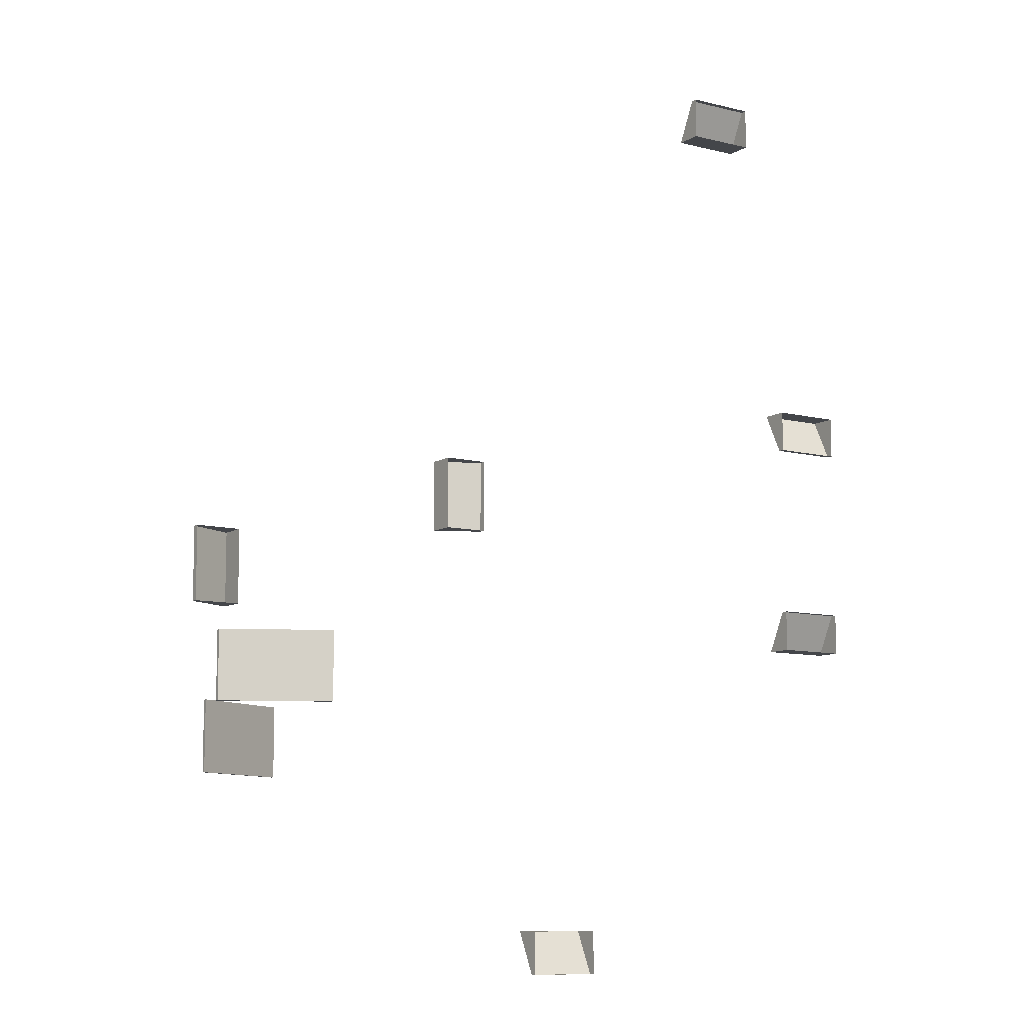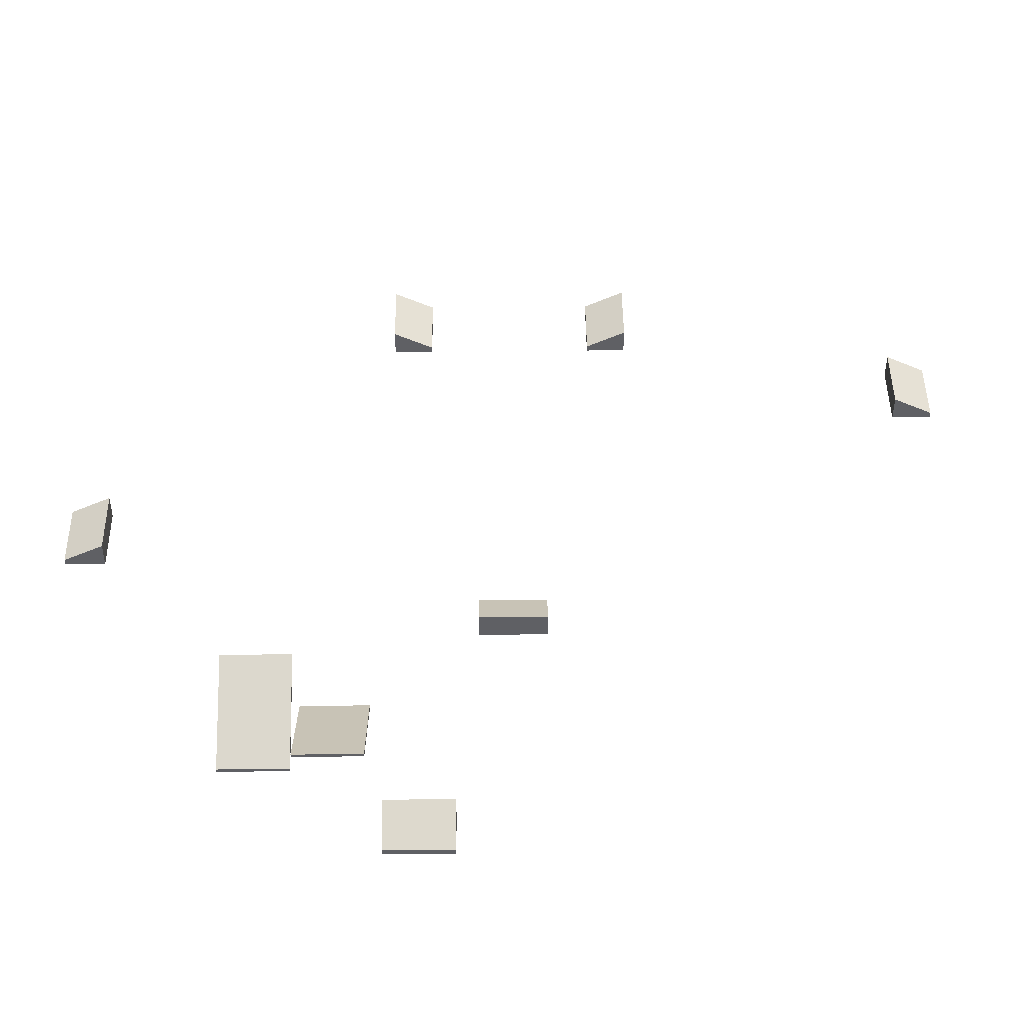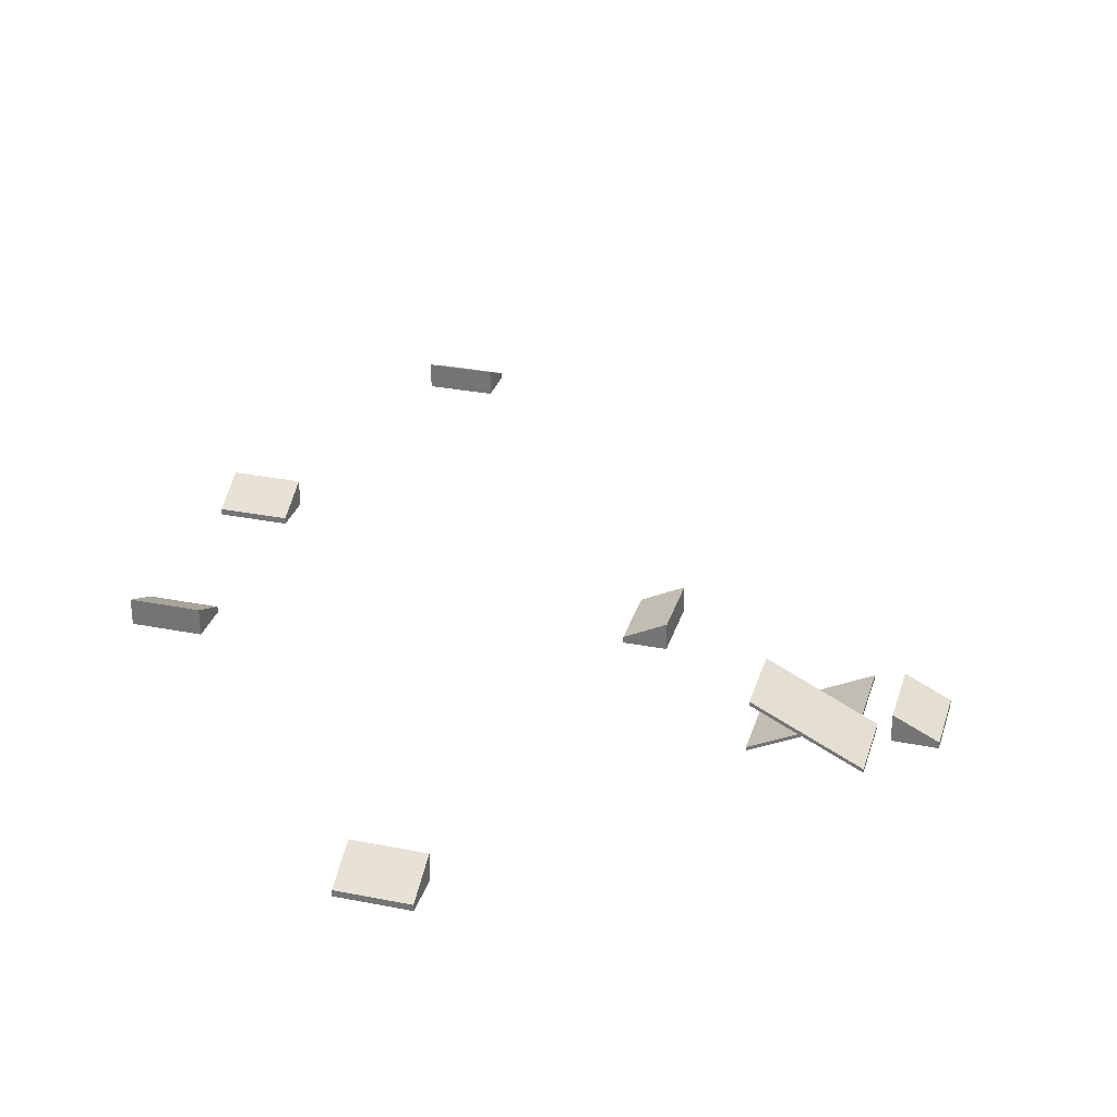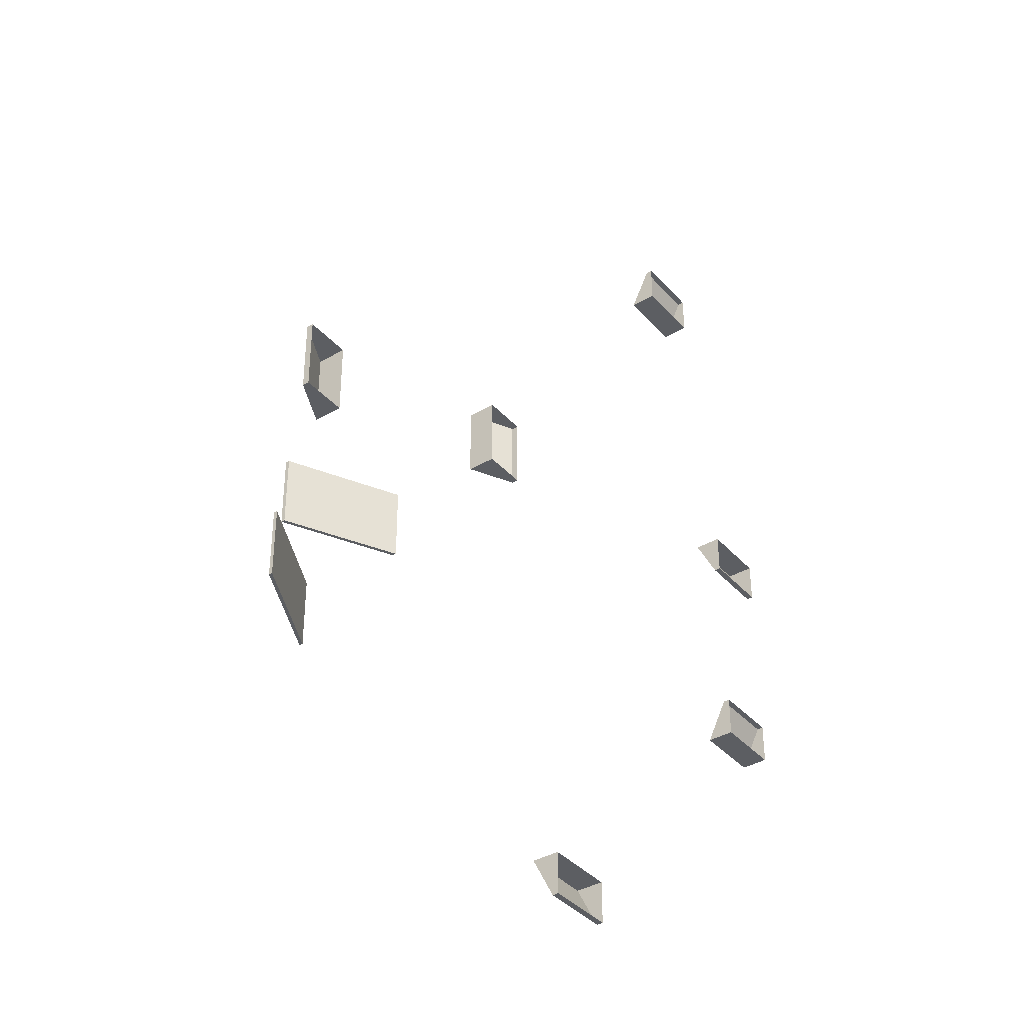
<metadata>
{"format":"obj","ext":"obj","renderer":"f3d","projection":"perspective","resolution":1024,"background":"white","views":[{"elev":-9.6,"azim":146.8,"up":"+Y"},{"elev":46.1,"azim":89.4,"up":"+Z"},{"elev":30.6,"azim":15.9,"up":"+Z"},{"elev":-38.1,"azim":126.4,"up":"+Y"}]}
</metadata>
<code>
g royale_school_colliders
v 14.35 -2.5 1.72
v 11.35 -2.5 0.2202
v 11.35 2.5 0.2203
v 14.35 2.5 1.72
v 30.62 -4.063 1.72
v 33.7 -4.063 0.2202
v 33.7 -9.063 0.2202
v 30.62 -9.062 1.72
v -13.29 30.55 1.72
v -13.29 33.55 0.2202
v -8.292 33.55 0.2203
v -8.292 30.55 1.72
v 6.999 -30.63 1.72
v 6.999 -33.62 0.2202
v 1.999 -33.62 0.2203
v 1.999 -30.62 1.72
v -16.49 9.38 1.72
v -16.49 6.38 0.2202
v -21.49 6.38 0.2203
v -21.49 9.38 1.72
v -21.49 -9.38 1.72
v -21.49 -6.38 0.2202
v -16.49 -6.38 0.2203
v -16.49 -9.38 1.72
v 11.35 -2.5 0.2202
v 11.35 -2.5 -0.2245
v 11.35 2.5 -0.2245
v 11.35 2.5 0.2203
v 14.35 2.5 1.72
v 14.35 2.5 -0.2164
v 14.35 -2.5 -0.2164
v 14.35 -2.5 1.72
v -21.49 9.38 1.72
v -21.49 9.38 -0.2164
v -16.49 9.38 -0.2164
v -16.49 9.38 1.72
v -16.49 -9.38 1.72
v -16.49 -9.38 -0.2164
v -21.49 -9.38 -0.2164
v -21.49 -9.38 1.72
v -13.29 33.55 0.2202
v -13.29 33.55 -0.2245
v -8.292 33.55 -0.2245
v -8.292 33.55 0.2203
v -8.292 30.55 1.72
v -8.292 30.55 -0.2164
v -13.29 30.55 -0.2164
v -13.29 30.55 1.72
v 1.999 -30.62 1.72
v 1.999 -30.62 -0.2164
v 6.999 -30.63 -0.2164
v 6.999 -30.63 1.72
v 33.7 -4.063 0.2202
v 33.7 -4.063 -0.2245
v 33.7 -9.063 -0.2245
v 33.7 -9.063 0.2202
v 30.62 -9.062 1.72
v 30.62 -9.062 -0.2164
v 30.62 -4.063 -0.2164
v 30.62 -4.063 1.72
v 11.35 2.5 0.2203
v 11.35 2.5 -0.2245
v 14.35 2.5 -0.2164
v 14.35 2.5 1.72
v 14.35 -2.5 1.72
v 14.35 -2.5 -0.2164
v 11.35 -2.5 -0.2245
v 11.35 -2.5 0.2202
v 33.7 -9.063 0.2202
v 33.7 -9.063 -0.2245
v 30.62 -9.062 -0.2164
v 30.62 -9.062 1.72
v 30.62 -4.063 1.72
v 30.62 -4.063 -0.2164
v 33.7 -4.063 -0.2245
v 33.7 -4.063 0.2202
v -8.292 33.55 0.2203
v -8.292 33.55 -0.2245
v -8.292 30.55 -0.2164
v -8.292 30.55 1.72
v -13.29 30.55 1.72
v -13.29 30.55 -0.2164
v -13.29 33.55 -0.2245
v -13.29 33.55 0.2202
v 1.999 -33.62 0.2203
v 1.999 -33.62 -0.2245
v 1.999 -30.62 -0.2164
v 1.999 -30.62 1.72
v 6.999 -30.63 1.72
v 6.999 -30.63 -0.2164
v 6.999 -33.62 -0.2245
v 6.999 -33.62 0.2202
v 6.999 -33.62 0.2202
v 6.999 -33.62 -0.2245
v 1.999 -33.62 -0.2245
v 1.999 -33.62 0.2203
v -21.49 6.38 0.2203
v -21.49 6.38 -0.2245
v -21.49 9.38 -0.2164
v -21.49 9.38 1.72
v -16.49 9.38 1.72
v -16.49 9.38 -0.2164
v -16.49 6.38 -0.2245
v -16.49 6.38 0.2202
v -16.49 6.38 0.2202
v -16.49 6.38 -0.2245
v -21.49 6.38 -0.2245
v -21.49 6.38 0.2203
v -16.49 -6.38 0.2203
v -16.49 -6.38 -0.2245
v -16.49 -9.38 -0.2164
v -16.49 -9.38 1.72
v -21.49 -9.38 1.72
v -21.49 -9.38 -0.2164
v -21.49 -6.38 -0.2245
v -21.49 -6.38 0.2202
v -21.49 -6.38 0.2202
v -21.49 -6.38 -0.2245
v -16.49 -6.38 -0.2245
v -16.49 -6.38 0.2203
v 23.45 -19.95 8.22
v 30.45 -19.95 4.72
v 30.45 -15.05 4.72
v 23.45 -15.05 8.22
v 23.45 -15.05 8.47
v 30.45 -15.05 4.97
v 30.45 -19.95 4.97
v 23.45 -19.95 8.47
v 29.45 -10.15 4.97
v 22.45 -10.15 1.47
v 22.45 -15.05 1.47
v 29.45 -15.05 4.97
v 29.45 -15.05 5.22
v 22.45 -15.05 1.72
v 22.45 -10.15 1.72
v 29.45 -10.15 5.22
v 29.45 -10.15 5.22
v 29.45 -10.15 4.97
v 29.45 -15.05 4.97
v 29.45 -15.05 5.22
v 22.45 -10.15 1.72
v 22.45 -10.15 1.47
v 29.45 -10.15 4.97
v 29.45 -10.15 5.22
v 29.45 -15.05 5.22
v 29.45 -15.05 4.97
v 22.45 -15.05 1.47
v 22.45 -15.05 1.72
v 22.45 -15.05 1.72
v 22.45 -15.05 1.47
v 22.45 -10.15 1.47
v 22.45 -10.15 1.72
v 23.45 -19.95 8.47
v 23.45 -19.95 8.22
v 23.45 -15.05 8.22
v 23.45 -15.05 8.47
v 30.45 -19.95 4.97
v 30.45 -19.95 4.72
v 23.45 -19.95 8.22
v 23.45 -19.95 8.47
v 23.45 -15.05 8.47
v 23.45 -15.05 8.22
v 30.45 -15.05 4.72
v 30.45 -15.05 4.97
v 30.45 -15.05 4.97
v 30.45 -15.05 4.72
v 30.45 -19.95 4.72
v 30.45 -19.95 4.97
g royale_school_colliders_0
f 3 2 1
f 4 3 1
f 7 6 5
f 8 7 5
f 11 10 9
f 12 11 9
f 15 14 13
f 16 15 13
f 19 18 17
f 20 19 17
f 23 22 21
f 24 23 21
f 27 26 25
f 28 27 25
f 31 30 29
f 32 31 29
f 35 34 33
f 36 35 33
f 39 38 37
f 40 39 37
f 43 42 41
f 44 43 41
f 47 46 45
f 48 47 45
f 51 50 49
f 52 51 49
f 55 54 53
f 56 55 53
f 59 58 57
f 60 59 57
f 63 62 61
f 64 63 61
f 67 66 65
f 68 67 65
f 71 70 69
f 72 71 69
f 75 74 73
f 76 75 73
f 79 78 77
f 80 79 77
f 83 82 81
f 84 83 81
f 87 86 85
f 88 87 85
f 91 90 89
f 92 91 89
f 95 94 93
f 96 95 93
f 99 98 97
f 100 99 97
f 103 102 101
f 104 103 101
f 107 106 105
f 108 107 105
f 111 110 109
f 112 111 109
f 115 114 113
f 116 115 113
f 119 118 117
f 120 119 117
g royale_school_colliders_1
f 123 122 121
f 124 123 121
f 127 126 125
f 128 127 125
f 131 130 129
f 132 131 129
f 135 134 133
f 136 135 133
f 139 138 137
f 140 139 137
f 143 142 141
f 144 143 141
f 147 146 145
f 148 147 145
f 151 150 149
f 152 151 149
f 155 154 153
f 156 155 153
f 159 158 157
f 160 159 157
f 163 162 161
f 164 163 161
f 167 166 165
f 168 167 165

</code>
